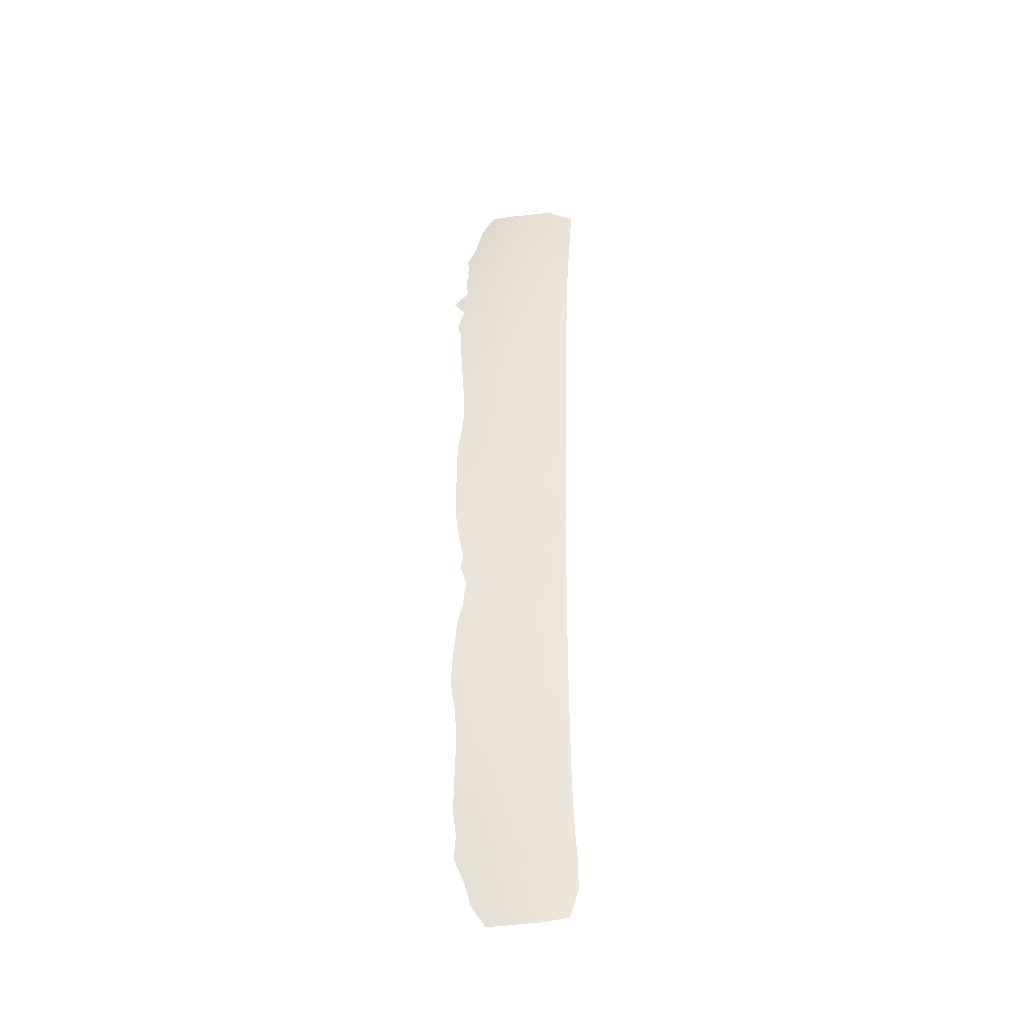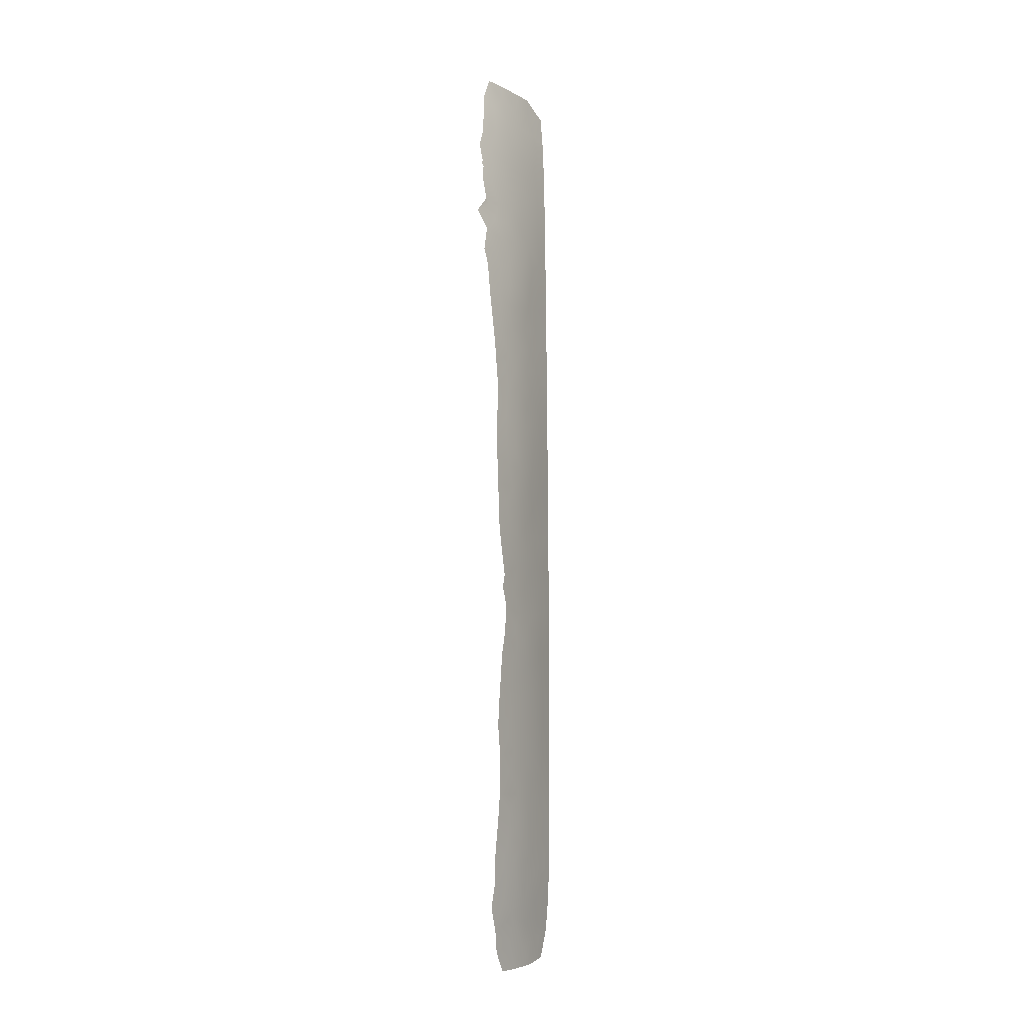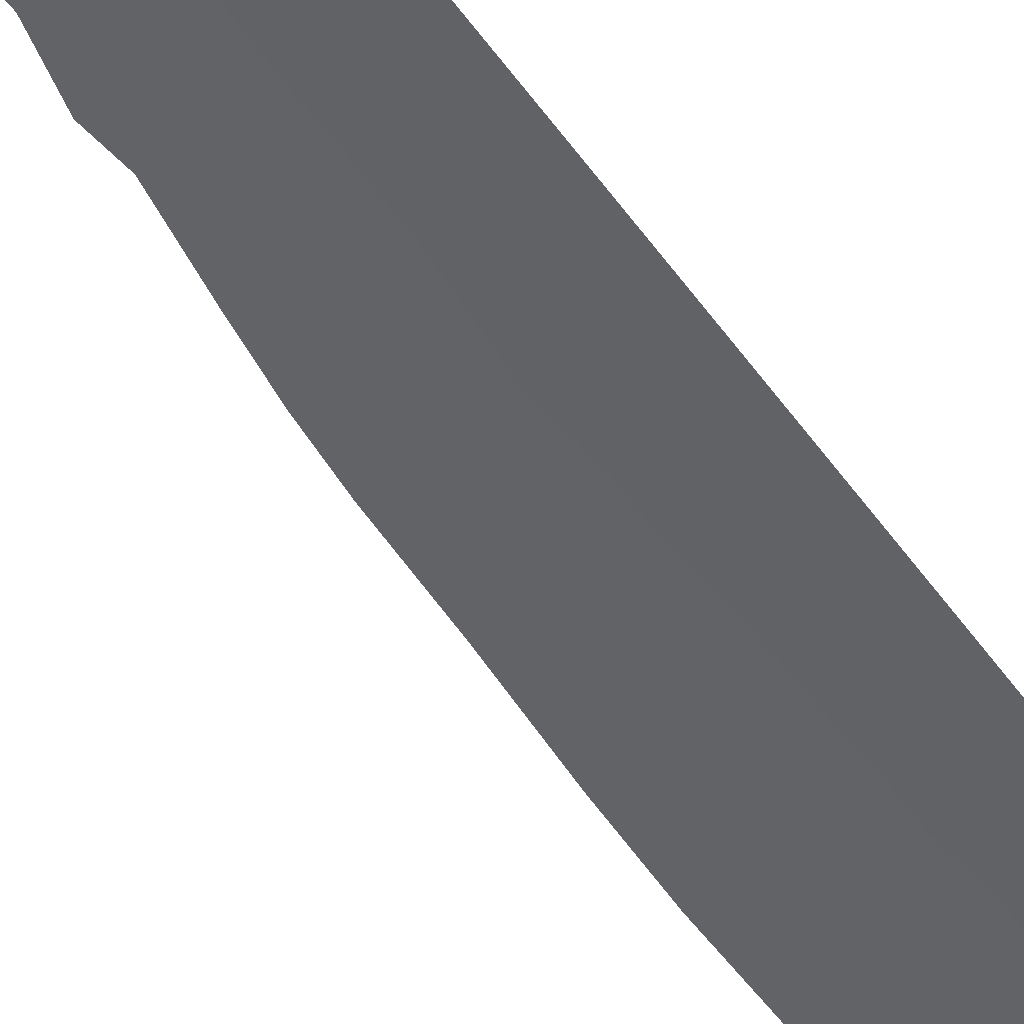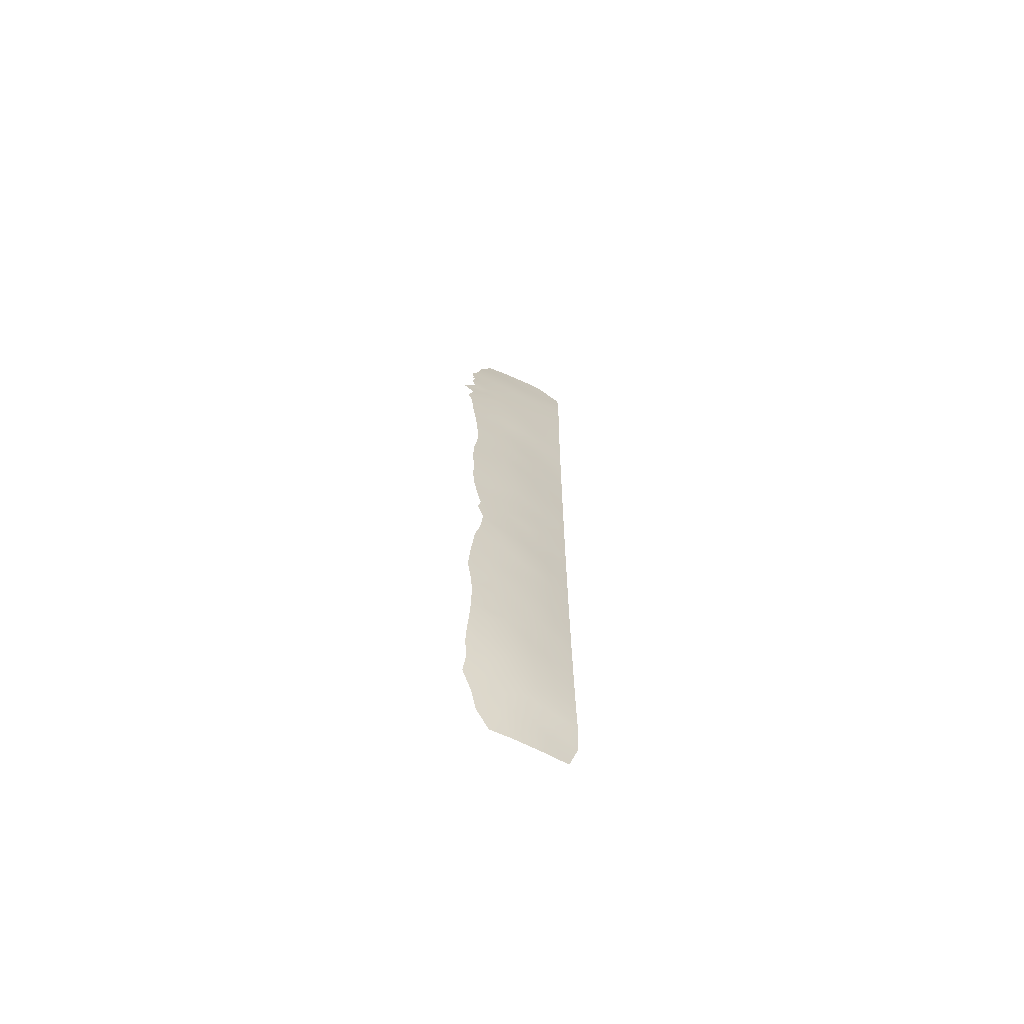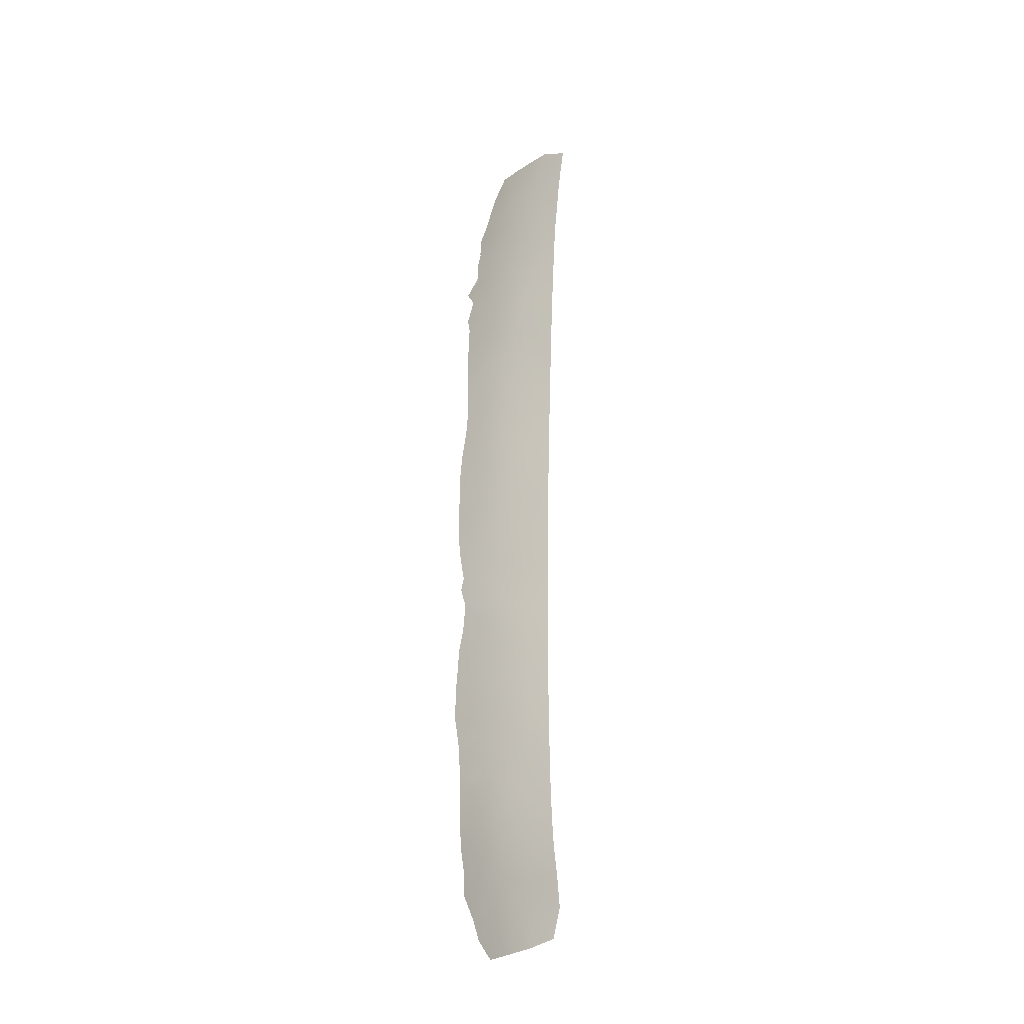
<metadata>
{"format":"obj","ext":"obj","renderer":"f3d","projection":"perspective","resolution":1024,"background":"white","views":[{"elev":-38.1,"azim":48.9,"up":"+Y"},{"elev":-7.6,"azim":-13.7,"up":"+Y"},{"elev":-75.9,"azim":38.9,"up":"+Z"},{"elev":-66.4,"azim":15.0,"up":"+Y"},{"elev":-29.0,"azim":84.4,"up":"+Y"}]}
</metadata>
<code>
v 35 -23.58 95.34
v 29.44 33.22 98.92
v 34.84 -35.26 94.71
v 30.18 -14.89 101.1
v 34.98 -32.81 94.89
v 30.94 -0.243 100.2
v 31.65 10.41 99.02
v 34.28 -37.45 95.12
v 30.92 6.631 99.99
v 32.62 -22.91 98.26
v 35 -6.289 95.33
v 35 20.75 94.62
v 33.22 37.88 94.92
v 33.18 36.29 95.18
v 33.53 16.32 96.48
v 35 -9.512 95.36
v 35 19.17 94.68
v 35 14.16 94.84
v 33.77 12.62 96.37
v 32.69 -11.38 98.43
v 35 0.6102 95.21
v 35 3.225 95.15
v 32.2 -3.512 98.85
v 30.44 -6.914 100.9
v 35 -14.94 95.4
v 35 -21.31 95.37
v 35 -12.74 95.39
v 35 28.36 94.26
v 35 5.381 95.09
v 35 11.5 94.93
v 31.04 -2.439 100.1
v 35 30.17 94.1
v 29.48 20.32 100.4
v 34.05 -18.08 96.64
v 34.86 36.68 93.45
v 35 -2.995 95.28
v 28.93 24.86 100.4
v 35 16.79 94.77
v 31.64 -27.85 99.16
v 35 25.95 94.4
v 34.07 29.28 95.16
v 32.11 21.66 97.88
v 30.74 -10.02 100.6
v 35 -30.76 95.1
v 31.34 17.6 98.89
v 29.94 30.87 98.84
v 30.08 3.551 101
v 32.28 -34.4 97.67
v 30.27 17.58 99.92
v 31.82 25.2 97.81
v 30.49 19.25 99.6
v 31.73 19.67 98.43
v 30.6 21.43 99.3
v 32.79 30.05 96.38
v 34.08 4.43 96.33
v 30.83 -29.25 99.82
v 32.9 0.1644 97.9
v 33.32 -32.73 96.83
v 33.71 -24.19 96.92
v 29.95 -37.99 99.4
v 28.79 6.434 102.1
v 29.13 -23.65 101.8
v 28.92 38 98.38
v 28.24 36.04 99.2
v 28.8 -31.01 101.4
v 29.56 -10.58 101.8
v 28.72 14.03 101.6
v 28.79 4.389 102.2
v 29.01 -15.45 102.3
v 28.87 -18.08 102.3
v 28.56 -32.74 101.4
v 27.77 29.69 100.6
v 27.94 29.45 100.6
v 28.13 20.59 101.5
v 27.63 31.4 100.5
v 27.88 29.99 100.5
v 27.85 28.22 100.8
v 28.11 23.79 101.2
v 28.53 15.82 101.6
v 28.31 18.05 101.6
v 28.76 -29.06 101.7
v 29.52 -5.76 101.8
v 29.21 -3.639 102.1
v 28.85 12.16 101.6
v 28.88 -27.24 101.8
v 28.95 10.77 101.6
v 28.12 26.54 100.8
v 27.21 25.21 101.6
v 29.26 -36.38 100.2
v 29.25 -12.35 102.1
v 28.12 26.57 100.8
v 28.13 26.58 100.8
v 28.94 8.912 101.7
v 27.79 21.87 101.6
v 29.34 -6.786 102
v 32.65 2.016 98.22
v 35 -19.15 95.38
v 34.08 -20.03 96.6
v 31.22 -37.95 98.33
v 30.96 12.02 99.62
v 33.25 21.56 96.62
v 30.14 -21.78 101
v 30.1 -25.03 100.8
v 34.97 34.19 93.75
v 33.87 34.61 94.76
v 28.88 1.843 102.2
v 33.34 -35.95 96.37
v 35 22.47 94.55
v 34.17 22.5 95.5
v 32.38 -24.8 98.48
v 31.24 -23.7 99.79
v 28.18 34.71 99.55
v 31.81 28.45 97.48
v 30.48 37.97 97.22
v 31.97 5.237 98.94
v 32.94 -20.84 97.97
v 29.42 14.49 100.9
v 34 -8.448 96.68
v 33.94 -22.14 96.74
v 30.93 4.832 100.1
v 29.89 7.796 100.9
v 35 7.426 95.04
v 31.59 3.17 99.46
v 30.22 13.3 100.3
v 33.15 -13.02 97.83
v 30.6 -35.93 99.13
v 33.19 7.892 97.31
v 35 -28.33 95.23
v 33.92 -29.48 96.46
v 30.27 36.57 97.62
v 35 -25.7 95.31
v 32.14 -13.08 99.03
v 35 32.05 93.96
v 31.62 13.96 98.82
v 31.09 8.56 99.72
v 32.81 -28.58 97.79
v 35 9.908 94.98
v 32.82 -30.74 97.62
v 31.69 -21.54 99.37
v 32.94 3.807 97.81
v 28.02 32.84 99.99
v 29.05 -34.7 100.7
v 31.81 -6.932 99.32
v 32.36 -5.353 98.67
v 29.61 -29.11 100.9
v 31.18 -17.97 100
v 31.15 -31.16 99.28
v 33.89 18.3 96.01
v 34.03 -31.26 96.18
v 35 -11.13 95.38
v 28.91 -0.5383 102.3
v 34.12 27.07 95.28
v 30.73 -20.13 100.4
v 35 -4.003 95.3
v 34.41 -4.488 96.07
v 34.11 10.65 96.07
v 29.43 26.48 99.79
v 35 -1.201 95.25
v 32.32 37.88 95.72
v 33.11 -6.828 97.73
v 32.61 -9.075 98.46
v 32.06 -19.39 98.99
v 33.07 25.98 96.49
v 35 -7.909 95.35
v 30.15 -27.27 100.6
v 31.28 -25.93 99.65
v 35 24.2 94.47
v 34.06 24.84 95.52
v 30.65 15.56 99.67
v 32.84 23.61 96.94
v 33.14 5.909 97.49
v 31.05 -4.848 100.2
v 32.05 -36.3 97.71
v 32.93 -37.83 96.68
v 34.07 -14 96.65
v 35 -17.26 95.39
v 34.02 -16.13 96.7
v 33.23 -19 97.68
v 32.76 -17.27 98.28
v 29.95 -18.84 101.2
v 32.37 34.67 96.16
v 30.81 34.58 97.56
v 30.9 32.25 97.87
v 30.17 10.14 100.5
v 32.01 -32.42 98.28
v 32.17 15.96 98.07
v 32.2 26.87 97.29
v 29.77 11.75 100.8
v 32.06 7.241 98.72
v 28.97 29.75 99.74
v 31.03 26.66 98.43
v 29 -25.82 101.8
v 33.11 28.07 96.27
v 29.87 5.607 101.1
v 29.01 21.85 100.7
v 32.64 17.94 97.47
v 31.33 30.26 97.74
v 32.94 10.62 97.51
v 33.73 -34.32 96.1
v 29.11 -20.53 102
v 32.96 19.91 97.04
v 30.43 24.91 99.15
v 33.06 33.01 95.78
v 34.06 14.88 95.94
v 30.06 -12.98 101.3
v 31.83 33.25 96.89
v 33.09 -2.098 97.69
v 31.89 -29.56 98.71
v 33.88 -27.32 96.63
v 33.86 1.945 96.7
v 32.93 -14.91 98.08
v 29.96 -3.326 101.3
v 29.01 -2.021 102.2
v 32.61 -26.62 98.16
v 31.29 23.38 98.52
v 29.14 -21.93 101.9
v 33.86 31.45 95.17
v 29.11 -14.26 102.2
v 29.71 -8.383 101.6
v 34.17 -6.4 96.4
v 34.02 -0.5371 96.49
v 30.02 -1.233 101.2
v 28.78 28.16 100.1
v 31.52 -15.81 99.68
v 30.99 -11.94 100.3
v 28.35 26.04 100.7
v 29.88 0.4407 101.3
v 33.38 -4.507 97.4
v 33.99 8.654 96.3
v 33.87 -10.32 96.91
v 34.14 6.569 96.19
v 34.08 20.32 95.71
v 33.85 -11.97 96.96
v 31.8 0.9097 99.26
v 31.99 -1.317 99.04
v 29.31 35.59 98.57
v 29.41 16.67 100.8
v 30.52 1.713 100.6
v 31.68 36.32 96.51
v 29.83 23.33 99.83
v 30.12 -16.8 101.1
v 32.27 9.002 98.35
v 30.07 -30.57 100.4
v 32.94 14.31 97.27
v 30.27 28.58 98.86
v 30.85 -33.52 99.27
v 29.81 -32.28 100.4
v 34.12 -2.693 96.42
v 28.71 31.38 99.72
v 32.33 12.28 98.13
v 34.2 33.1 94.65
v 29.28 18.74 100.7
v 32.34 31.65 96.65
v 33.51 -25.66 97.14
v 31.25 -8.841 100
v 31.76 -11.04 99.5
v 31.5 -14.04 99.72
f 126 99 60
f 111 62 102
f 114 130 63
f 117 67 79
f 101 109 232
f 76 73 72
f 211 257 132
f 190 73 76
f 158 248 221
f 159 14 239
f 152 168 163
f 107 174 173
f 116 162 178
f 100 7 184
f 169 134 124
f 127 171 189
f 116 139 162
f 186 169 45
f 47 120 123
f 48 173 246
f 140 123 115
f 58 138 149
f 7 198 242
f 153 200 180
f 191 202 157
f 50 191 187
f 181 105 203
f 42 101 201
f 145 85 165
f 52 53 42
f 43 225 66
f 180 146 153
f 226 91 92
f 226 87 91
f 143 161 255
f 214 166 110
f 48 58 199
f 184 93 86
f 24 95 82
f 228 220 160
f 33 252 74
f 177 211 175
f 97 26 98
f 126 60 89
f 227 6 222
f 104 133 251
f 106 68 47
f 174 107 8
f 234 123 96
f 109 12 232
f 110 111 10
f 236 112 64
f 245 113 191
f 223 245 157
f 142 247 246
f 122 29 231
f 54 41 193
f 128 44 129
f 63 236 64
f 131 128 209
f 131 209 254
f 52 196 45
f 125 132 20
f 133 32 217
f 100 134 250
f 61 194 68
f 137 122 229
f 220 11 164
f 167 109 168
f 26 119 98
f 119 116 98
f 175 125 233
f 1 131 59
f 210 96 140
f 2 141 112
f 70 69 241
f 142 71 247
f 30 137 156
f 172 144 143
f 143 255 24
f 24 255 219
f 179 34 178
f 74 195 33
f 23 172 31
f 16 150 230
f 150 27 233
f 14 13 35
f 151 106 227
f 28 40 152
f 56 243 145
f 249 76 75
f 46 190 249
f 73 223 77
f 154 11 155
f 156 198 19
f 97 98 34
f 234 6 238
f 157 37 226
f 139 111 102
f 139 102 153
f 159 239 114
f 159 13 14
f 143 160 161
f 161 160 118
f 62 111 103
f 220 164 118
f 164 16 118
f 146 179 162
f 145 65 81
f 39 165 166
f 40 167 168
f 167 108 109
f 32 28 41
f 152 40 168
f 50 170 215
f 168 109 170
f 23 144 172
f 172 82 212
f 82 172 24
f 212 31 172
f 212 82 83
f 126 173 99
f 80 252 237
f 132 125 211
f 125 175 211
f 25 176 177
f 176 97 34
f 177 176 34
f 98 116 178
f 178 34 98
f 177 34 179
f 178 162 179
f 46 2 183
f 44 5 149
f 149 5 58
f 124 134 100
f 185 138 58
f 5 3 199
f 107 3 8
f 163 187 193
f 113 187 191
f 129 44 149
f 189 171 115
f 190 245 223
f 162 139 153
f 103 165 192
f 103 192 62
f 186 134 169
f 45 169 49
f 117 169 124
f 22 21 210
f 124 100 188
f 100 184 188
f 84 188 86
f 84 124 188
f 117 124 84
f 117 84 67
f 37 240 78
f 236 2 112
f 2 46 249
f 17 148 232
f 148 15 196
f 45 196 186
f 186 196 15
f 47 68 194
f 9 189 115
f 47 194 120
f 186 15 244
f 184 86 188
f 121 184 135
f 140 96 123
f 228 144 23
f 88 87 226
f 193 187 113
f 199 58 5
f 110 10 59
f 143 144 160
f 208 185 147
f 18 19 204
f 19 18 30
f 214 209 136
f 185 58 48
f 180 200 70
f 196 52 201
f 169 117 237
f 92 223 157
f 245 191 157
f 157 202 37
f 50 202 191
f 155 36 154
f 126 89 142
f 104 105 35
f 198 250 19
f 52 42 201
f 56 165 39
f 166 103 111
f 166 165 103
f 192 165 85
f 145 81 85
f 45 49 51
f 252 49 237
f 49 252 51
f 252 33 51
f 52 51 53
f 202 50 215
f 50 163 170
f 163 168 170
f 215 170 42
f 170 109 101
f 170 101 42
f 140 115 171
f 38 18 204
f 66 205 90
f 195 78 240
f 126 246 173
f 173 48 107
f 146 162 153
f 206 181 203
f 206 183 182
f 203 217 253
f 2 236 182
f 2 182 183
f 57 207 235
f 147 56 208
f 138 208 136
f 129 136 209
f 209 128 129
f 257 225 132
f 225 43 256
f 210 140 55
f 171 231 55
f 231 29 55
f 96 210 57
f 172 143 24
f 56 39 208
f 208 39 136
f 101 232 201
f 201 232 148
f 211 177 179
f 83 213 212
f 213 151 222
f 130 239 182
f 130 182 236
f 163 50 187
f 27 25 175
f 203 253 206
f 206 253 183
f 199 3 107
f 59 254 110
f 214 39 166
f 110 166 111
f 17 38 148
f 148 38 15
f 53 240 215
f 246 185 48
f 61 121 194
f 93 121 61
f 53 215 42
f 171 55 140
f 102 62 216
f 153 102 200
f 246 126 142
f 22 210 55
f 195 94 78
f 184 7 135
f 93 184 121
f 193 113 54
f 54 217 41
f 205 4 218
f 69 218 4
f 218 90 205
f 4 205 257
f 219 95 24
f 197 245 46
f 197 46 183
f 207 23 235
f 41 152 193
f 155 11 220
f 257 205 225
f 204 19 244
f 144 228 160
f 228 155 220
f 160 220 118
f 212 213 222
f 212 222 31
f 158 221 21
f 210 21 221
f 221 207 57
f 145 165 56
f 94 195 74
f 25 177 175
f 221 248 207
f 104 251 105
f 57 210 221
f 207 228 23
f 123 234 238
f 96 57 234
f 106 238 227
f 226 92 157
f 223 92 77
f 194 9 120
f 225 205 66
f 137 229 156
f 70 241 180
f 238 6 227
f 257 224 4
f 179 146 224
f 9 194 121
f 16 230 118
f 201 148 196
f 41 217 32
f 88 226 37
f 223 73 190
f 161 230 20
f 224 211 179
f 180 241 146
f 28 152 41
f 228 207 248
f 230 161 118
f 227 222 151
f 242 189 135
f 19 30 156
f 189 9 135
f 9 121 135
f 247 71 65
f 147 247 243
f 55 29 22
f 123 238 47
f 198 156 229
f 37 78 88
f 231 127 229
f 108 12 109
f 17 232 12
f 193 152 163
f 171 127 231
f 158 36 248
f 4 241 69
f 155 248 36
f 224 241 4
f 234 235 6
f 14 105 181
f 185 208 138
f 119 26 1
f 10 111 139
f 6 235 31
f 234 57 235
f 130 236 63
f 175 233 27
f 7 100 250
f 173 174 99
f 80 237 79
f 238 106 47
f 197 253 54
f 237 117 79
f 202 240 37
f 195 240 53
f 182 239 181
f 183 253 197
f 136 39 214
f 6 31 222
f 240 202 215
f 113 197 54
f 146 241 224
f 116 119 10
f 129 149 138
f 127 198 229
f 189 242 127
f 56 147 243
f 230 150 233
f 243 65 145
f 239 130 114
f 136 129 138
f 116 10 139
f 49 169 237
f 9 115 120
f 134 186 244
f 244 15 204
f 245 197 113
f 107 48 199
f 247 147 246
f 185 246 147
f 190 46 245
f 235 23 31
f 256 43 255
f 228 248 155
f 7 242 135
f 65 243 247
f 198 7 250
f 244 250 134
f 239 14 181
f 115 123 120
f 249 190 76
f 141 249 75
f 2 249 141
f 105 14 35
f 45 51 52
f 204 15 38
f 244 19 250
f 255 43 219
f 182 181 206
f 242 198 127
f 251 133 217
f 33 195 53
f 33 53 51
f 203 251 217
f 251 203 105
f 252 80 74
f 54 253 217
f 59 10 119
f 43 66 219
f 1 59 119
f 131 254 59
f 214 254 209
f 132 256 20
f 254 214 110
f 233 125 20
f 230 233 20
f 20 256 161
f 255 161 256
f 225 256 132
f 224 257 211
f 231 229 122
f 102 216 200

</code>
